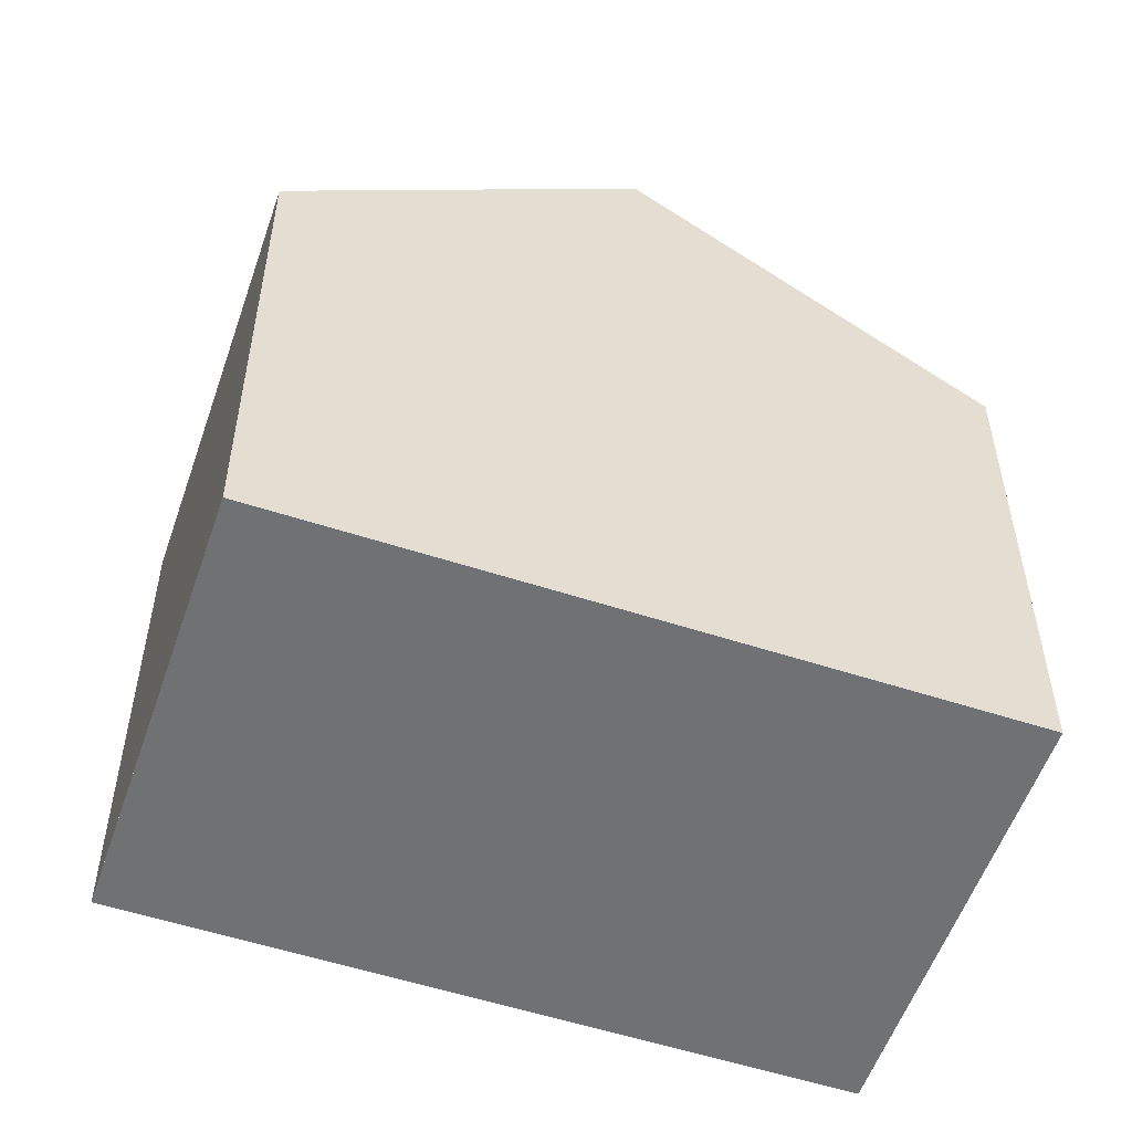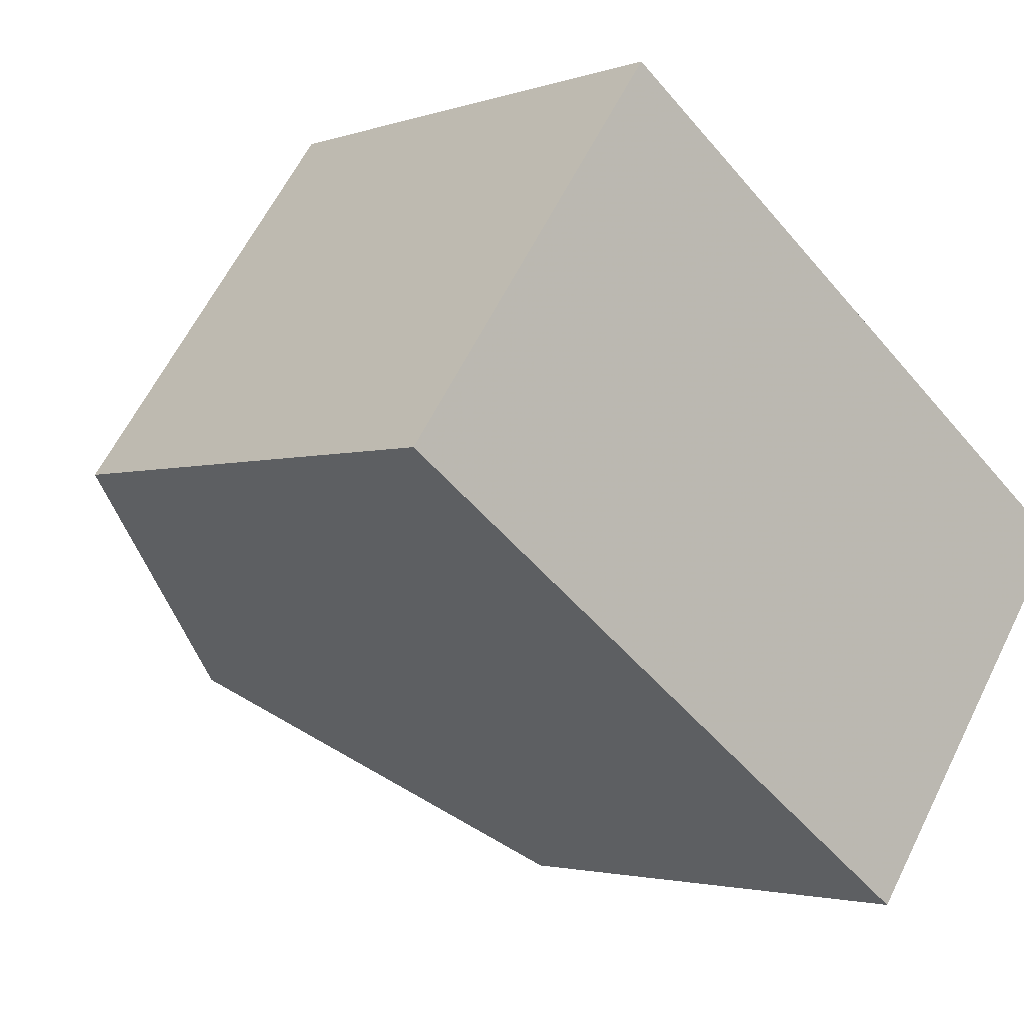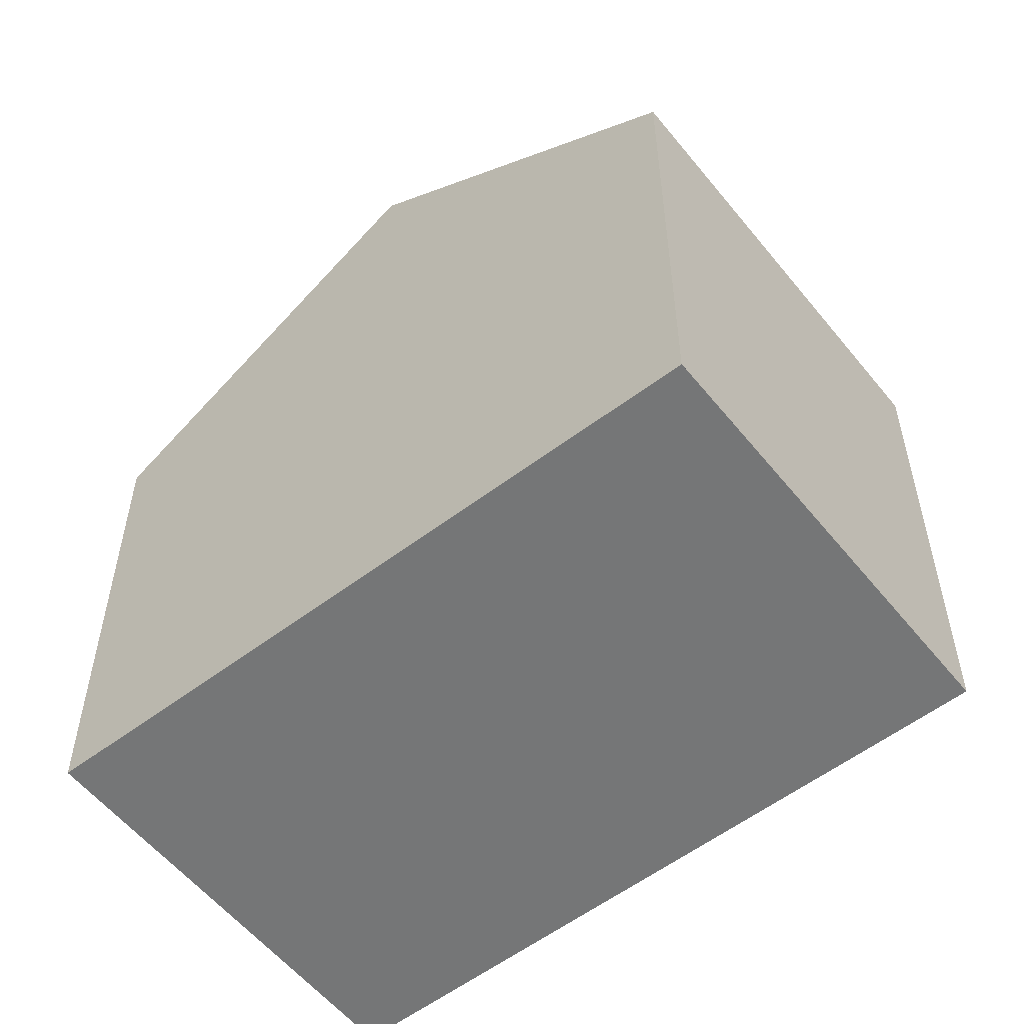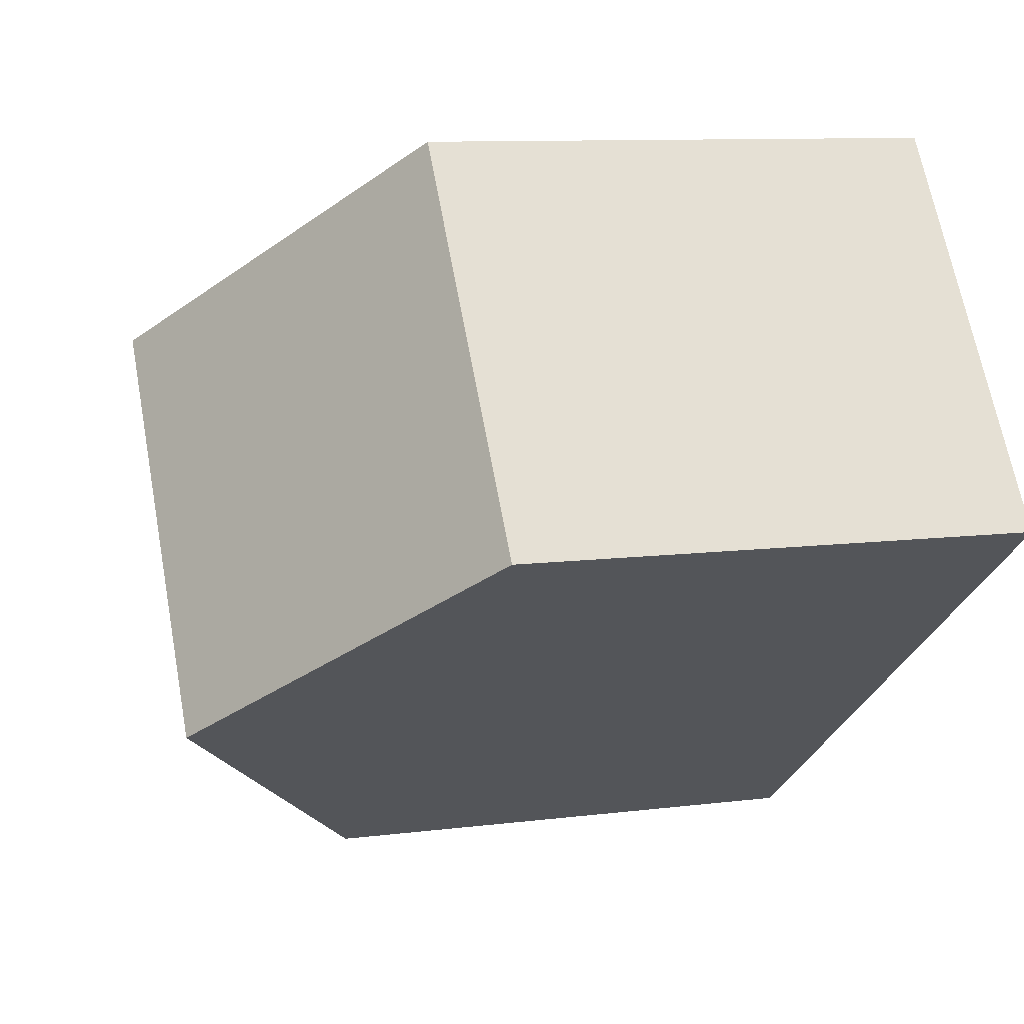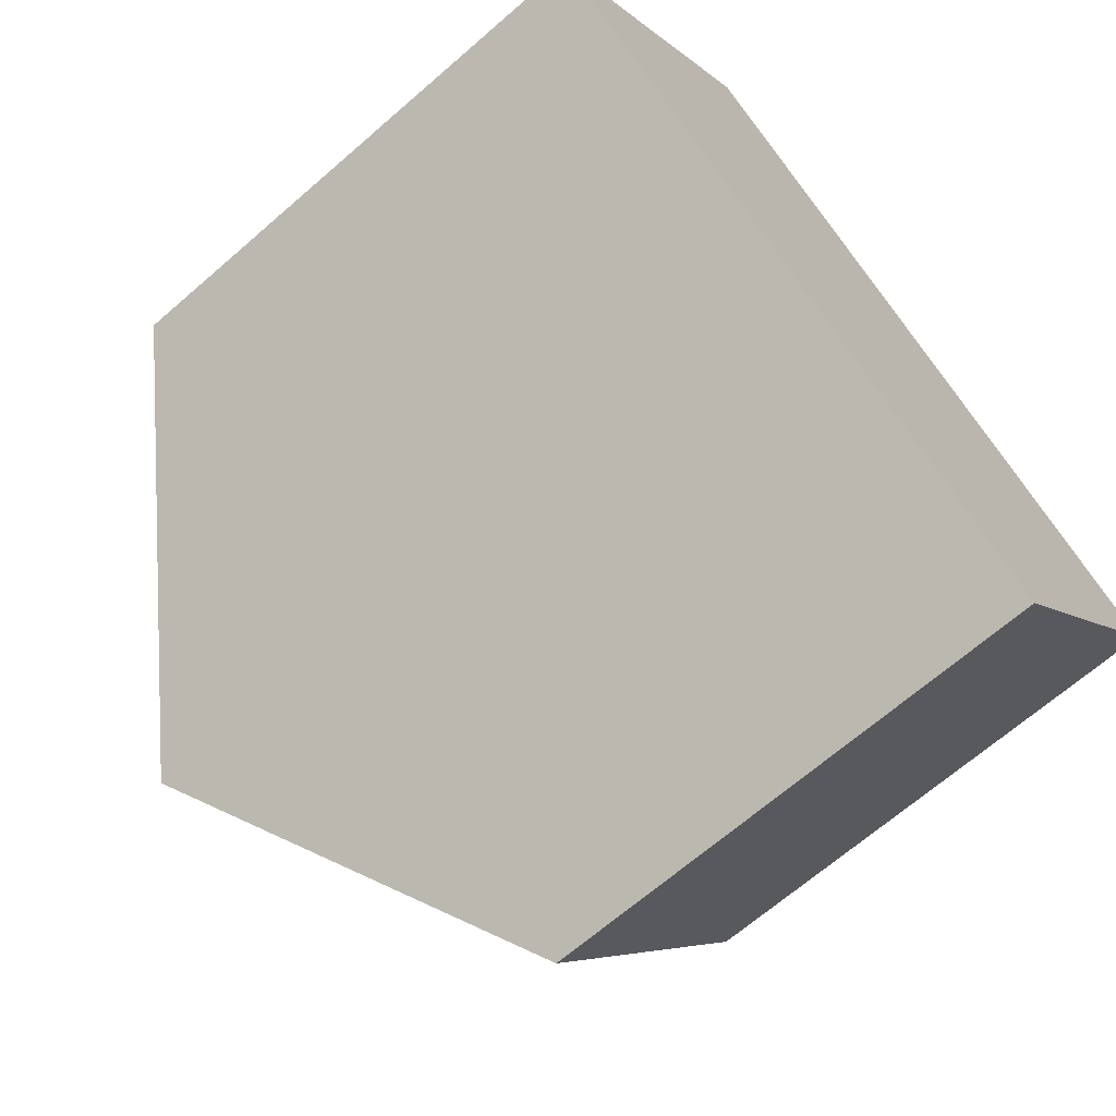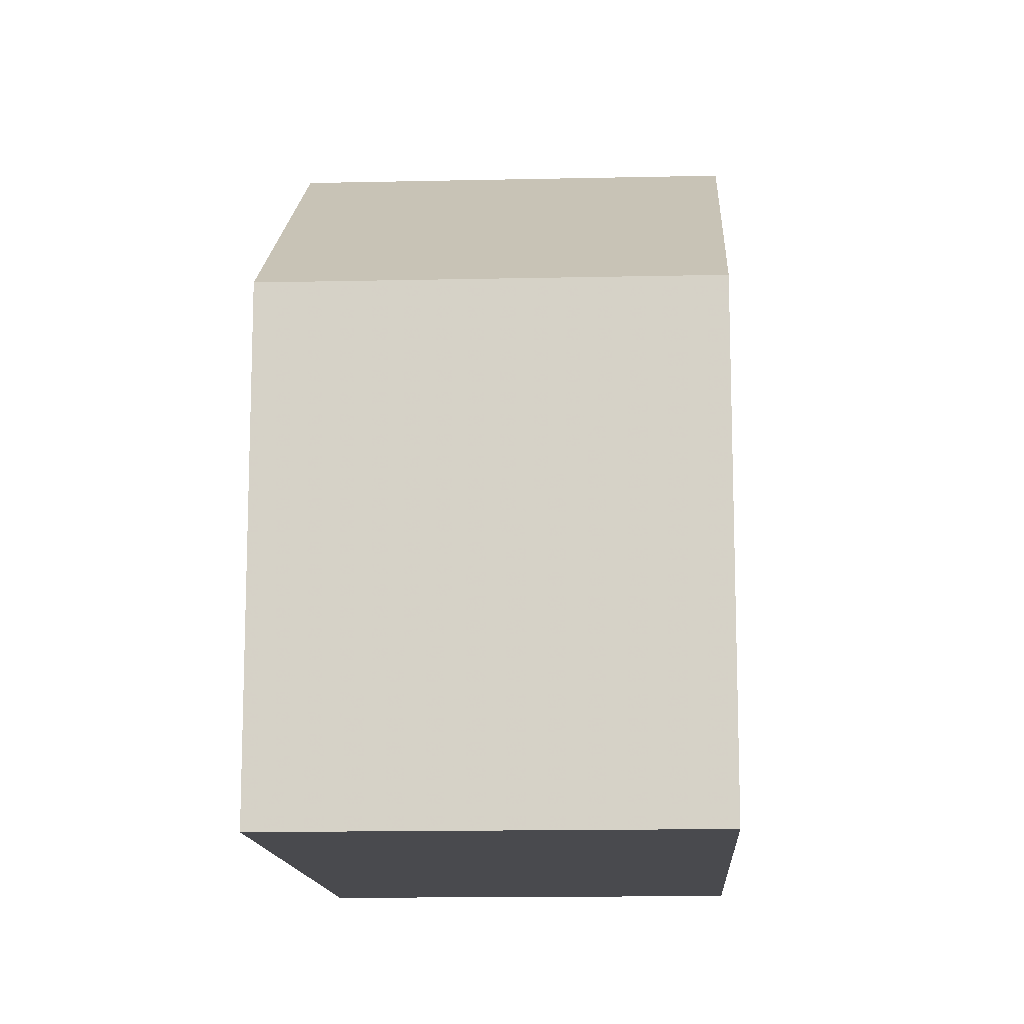
<metadata>
{"format":"obj","ext":"obj","renderer":"f3d","projection":"perspective","resolution":1024,"background":"white","views":[{"elev":-55.1,"azim":16.8,"up":"+Z"},{"elev":-2.5,"azim":140.1,"up":"+Y"},{"elev":-56.7,"azim":74.1,"up":"+Z"},{"elev":9.8,"azim":71.7,"up":"+Y"},{"elev":-67.1,"azim":131.1,"up":"+Y"},{"elev":-13.4,"azim":129.1,"up":"+Z"}]}
</metadata>
<code>
v -862.8 -1837 5.991
v -859.8 -1841 6.017
v -856.1 -1832 5.956
v -853.1 -1836 5.972
v -856.5 -1838 8.714
v -859.5 -1834 8.693
v -859.5 -1834 8.693
v -862.8 -1837 5.991
v -859.5 -1834 8.693
v -856.5 -1838 8.714
v -859.5 -1834 8.693
v -856.1 -1832 5.956
v -856.1 -1832 6.002
v -856.1 -1832 6.002
v -853.1 -1836 6.018
v -862.8 -1837 6.012
v -862.8 -1837 6.012
v -859.8 -1841 6.038
v -856.5 -1838 8.714
v -859.8 -1841 6.037
v -856.5 -1838 8.714
v -853.1 -1836 5.972
v -853.1 -1836 6.018
v -859.8 -1841 6.017
v -862.8 -1837 6.012
v -862.8 -1837 5.991
v -862.8 -1837 -8.882e-16
v -862.8 -1837 -8.882e-16
v -859.8 -1841 6.017
v -859.8 -1841 6.017
v -859.8 -1841 8.882e-16
v -859.8 -1841 -8.882e-16
v -856.1 -1832 5.956
v -856.1 -1832 5.956
v -856.1 -1832 0
v -856.1 -1832 0
v -853.1 -1836 6.018
v -853.1 -1836 5.972
v -853.1 -1836 0
v -853.1 -1836 8.882e-16
v -859.8 -1841 6.038
v -856.5 -1838 8.714
v -856.5 -1838 0
v -859.8 -1841 0
v -862.8 -1837 5.991
v -862.8 -1837 5.991
v -862.8 -1837 8.882e-16
v -862.8 -1837 -8.882e-16
v -856.1 -1832 6.002
v -859.5 -1834 8.693
v -859.5 -1834 0
v -856.1 -1832 0
v -853.1 -1836 5.972
v -856.1 -1832 5.956
v -856.1 -1832 0
v -853.1 -1836 -8.882e-16
v -856.1 -1832 5.956
v -856.1 -1832 6.002
v -856.1 -1832 0
v -856.1 -1832 0
v -856.5 -1838 8.714
v -853.1 -1836 6.018
v -853.1 -1836 8.882e-16
v -856.5 -1838 0
v -859.5 -1834 8.693
v -862.8 -1837 6.012
v -862.8 -1837 -8.882e-16
v -859.5 -1834 0
v -859.8 -1841 6.017
v -859.8 -1841 6.038
v -859.8 -1841 0
v -859.8 -1841 8.882e-16
v -853.1 -1836 5.972
v -853.1 -1836 5.972
v -853.1 -1836 -8.882e-16
v -853.1 -1836 0
v -862.8 -1837 5.991
v -859.8 -1841 6.017
v -859.8 -1841 -8.882e-16
v -862.8 -1837 8.882e-16
v -862.8 -1837 0
v -856.1 -1832 0
v -853.1 -1836 0
v -859.8 -1841 0
f 17 6 7 16
f 20 16 7 19
f 14 3 12 13
f 23 13 12 22
f 13 11 9 14
f 21 11 13 23
f 16 8 1 17
f 24 8 16 20
f 19 5 18 20
f 22 4 15 23
f 23 15 10 21
f 20 18 2 24
f 26 27 28 25
f 30 31 32 29
f 34 35 36 33
f 38 39 40 37
f 42 43 44 41
f 46 47 48 45
f 50 51 52 49
f 54 55 56 53
f 58 59 60 57
f 62 63 64 61
f 66 67 68 65
f 70 71 72 69
f 74 75 76 73
f 78 79 80 77
f 82 83 84 81

</code>
